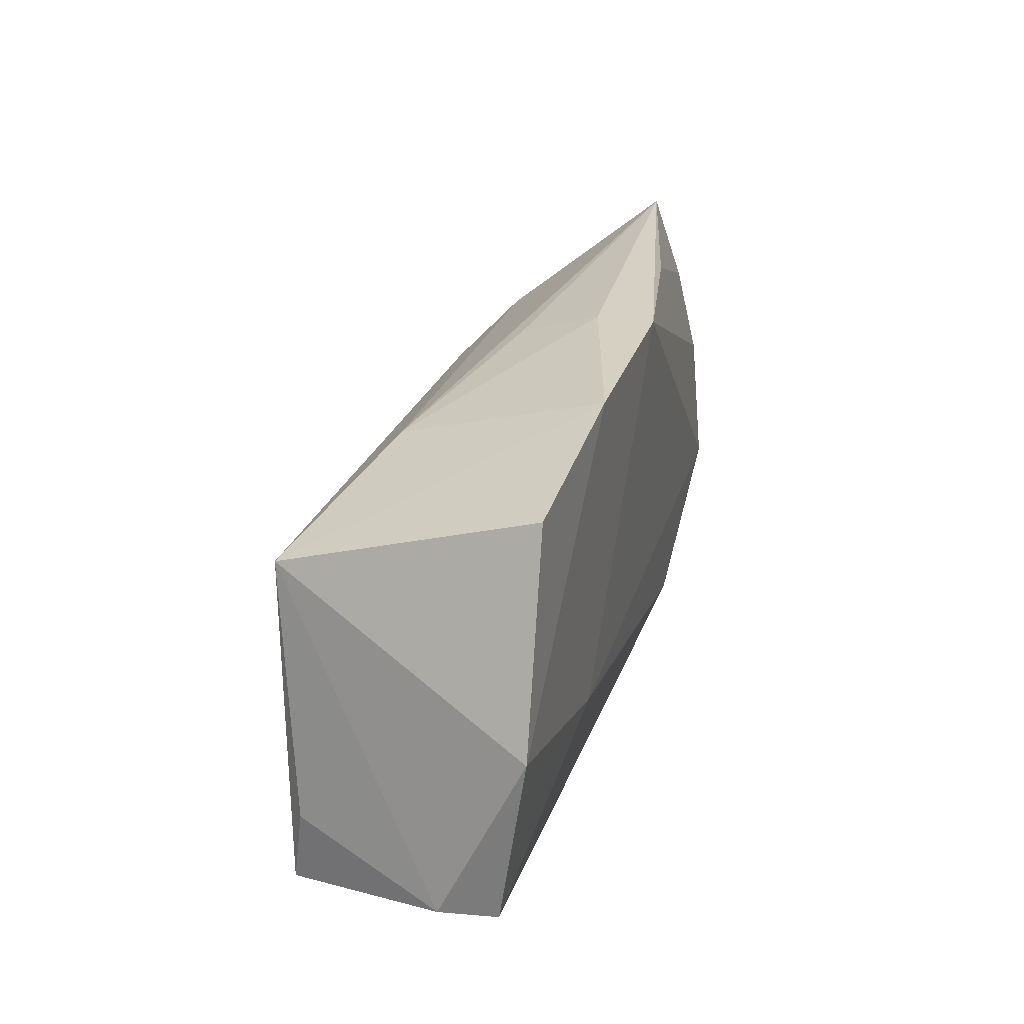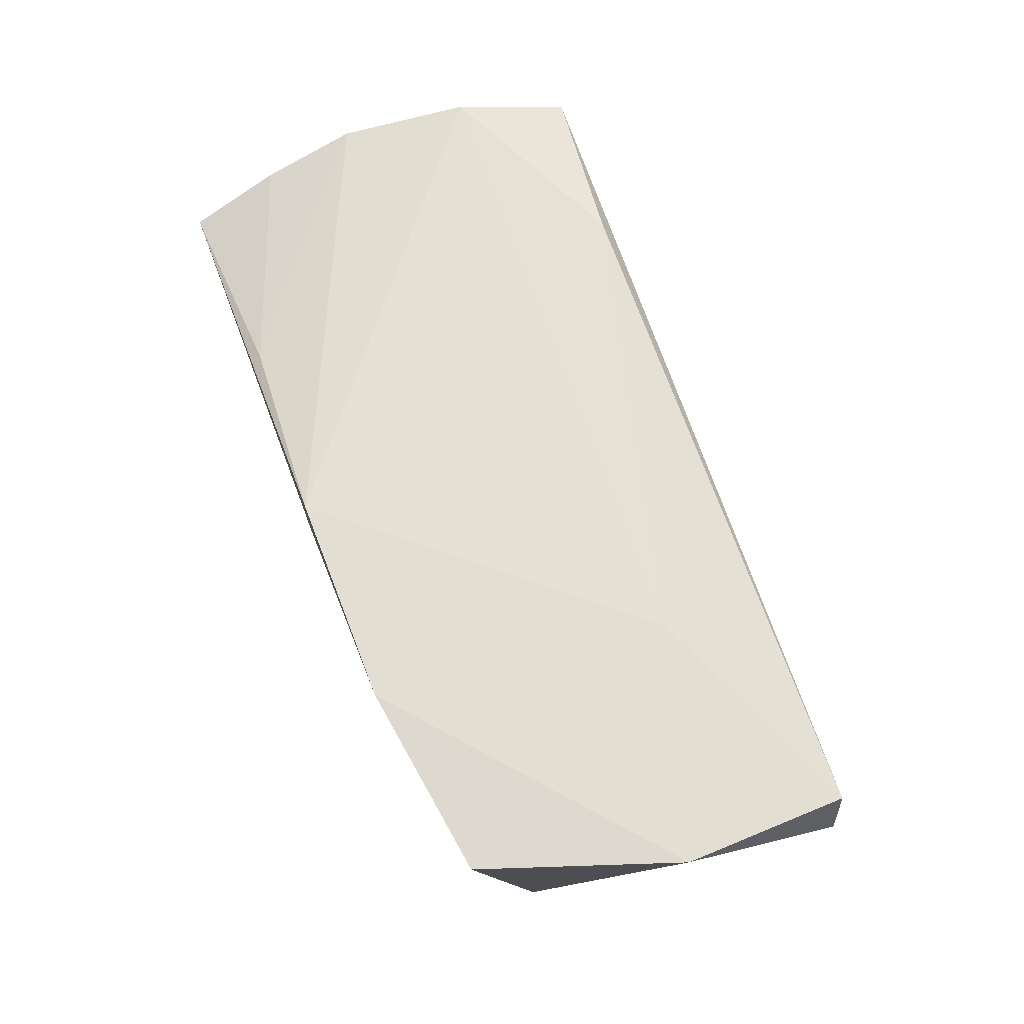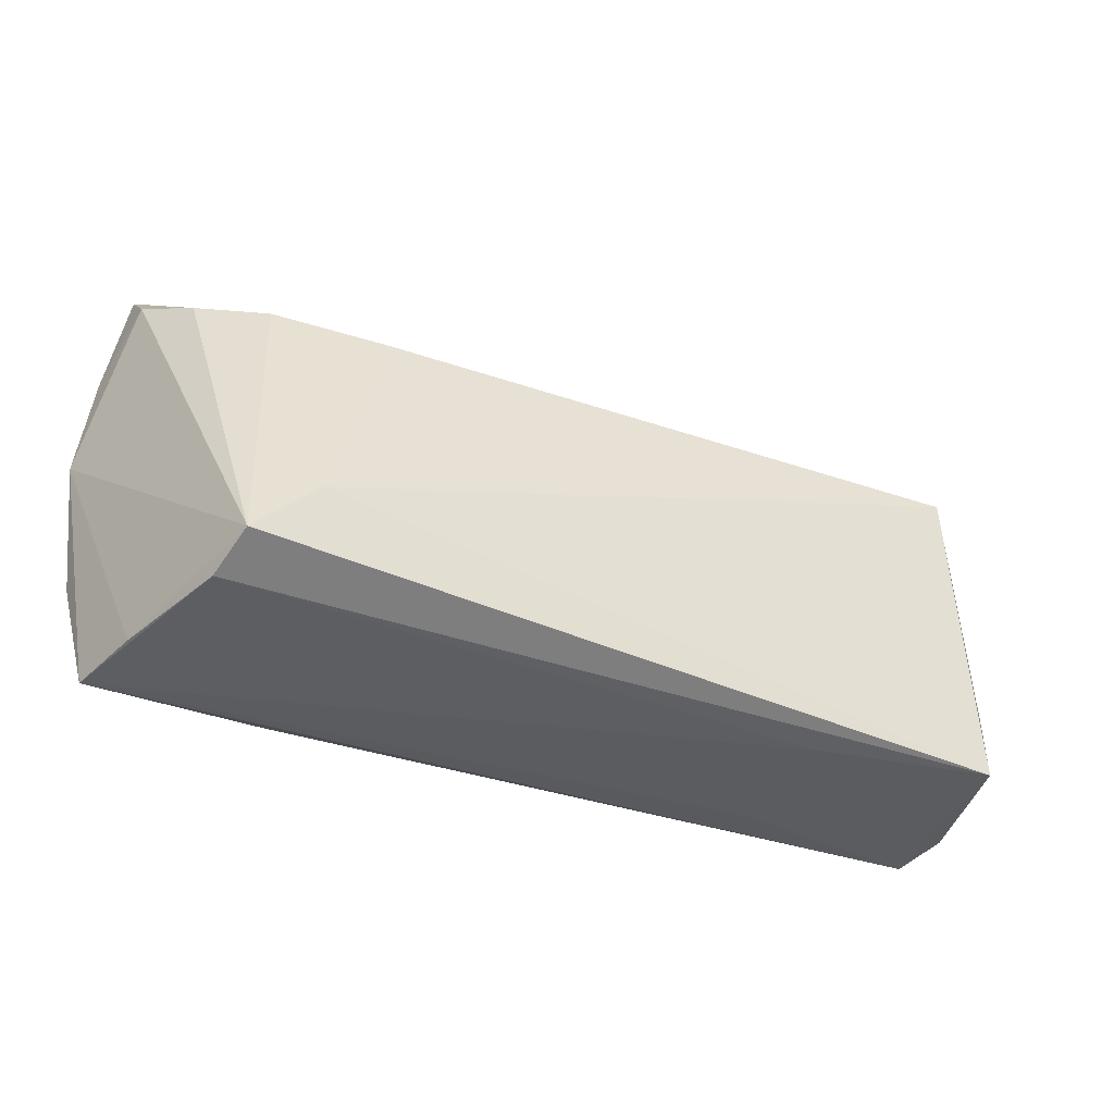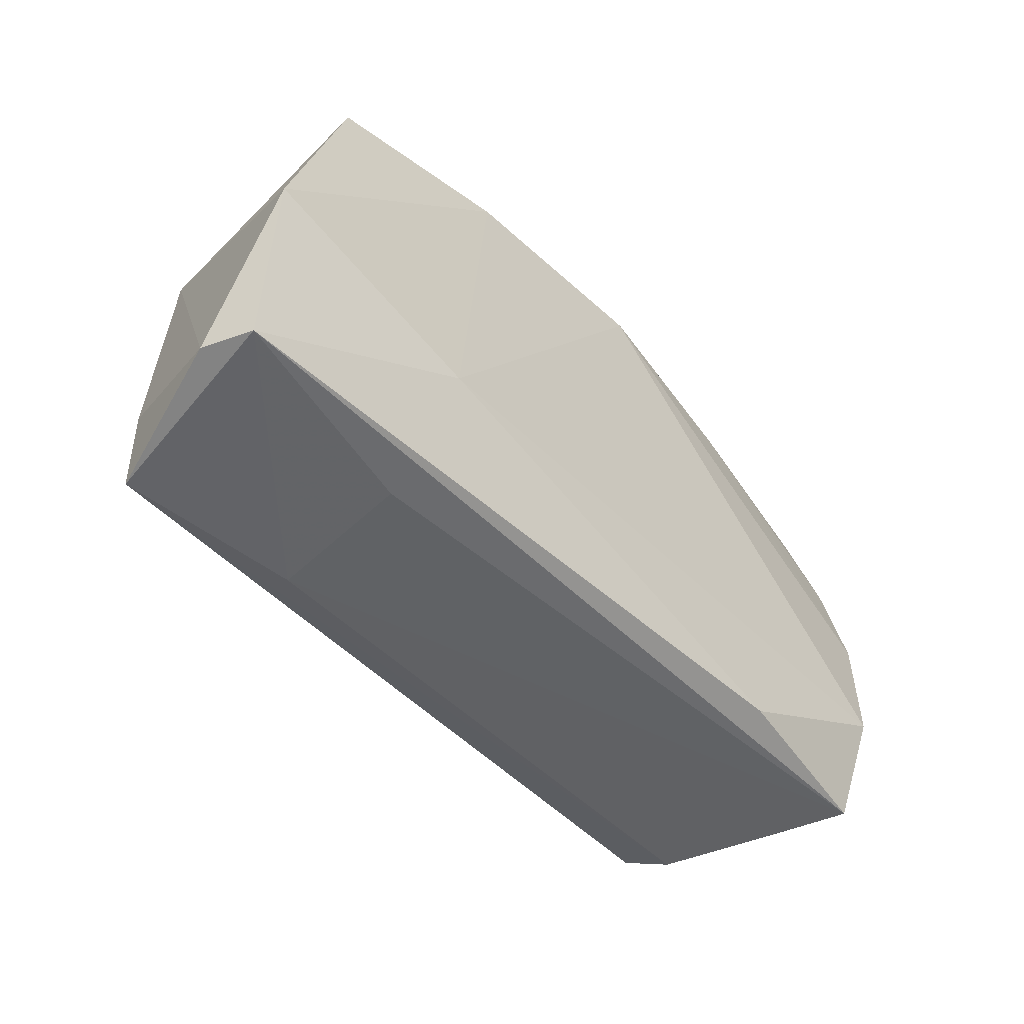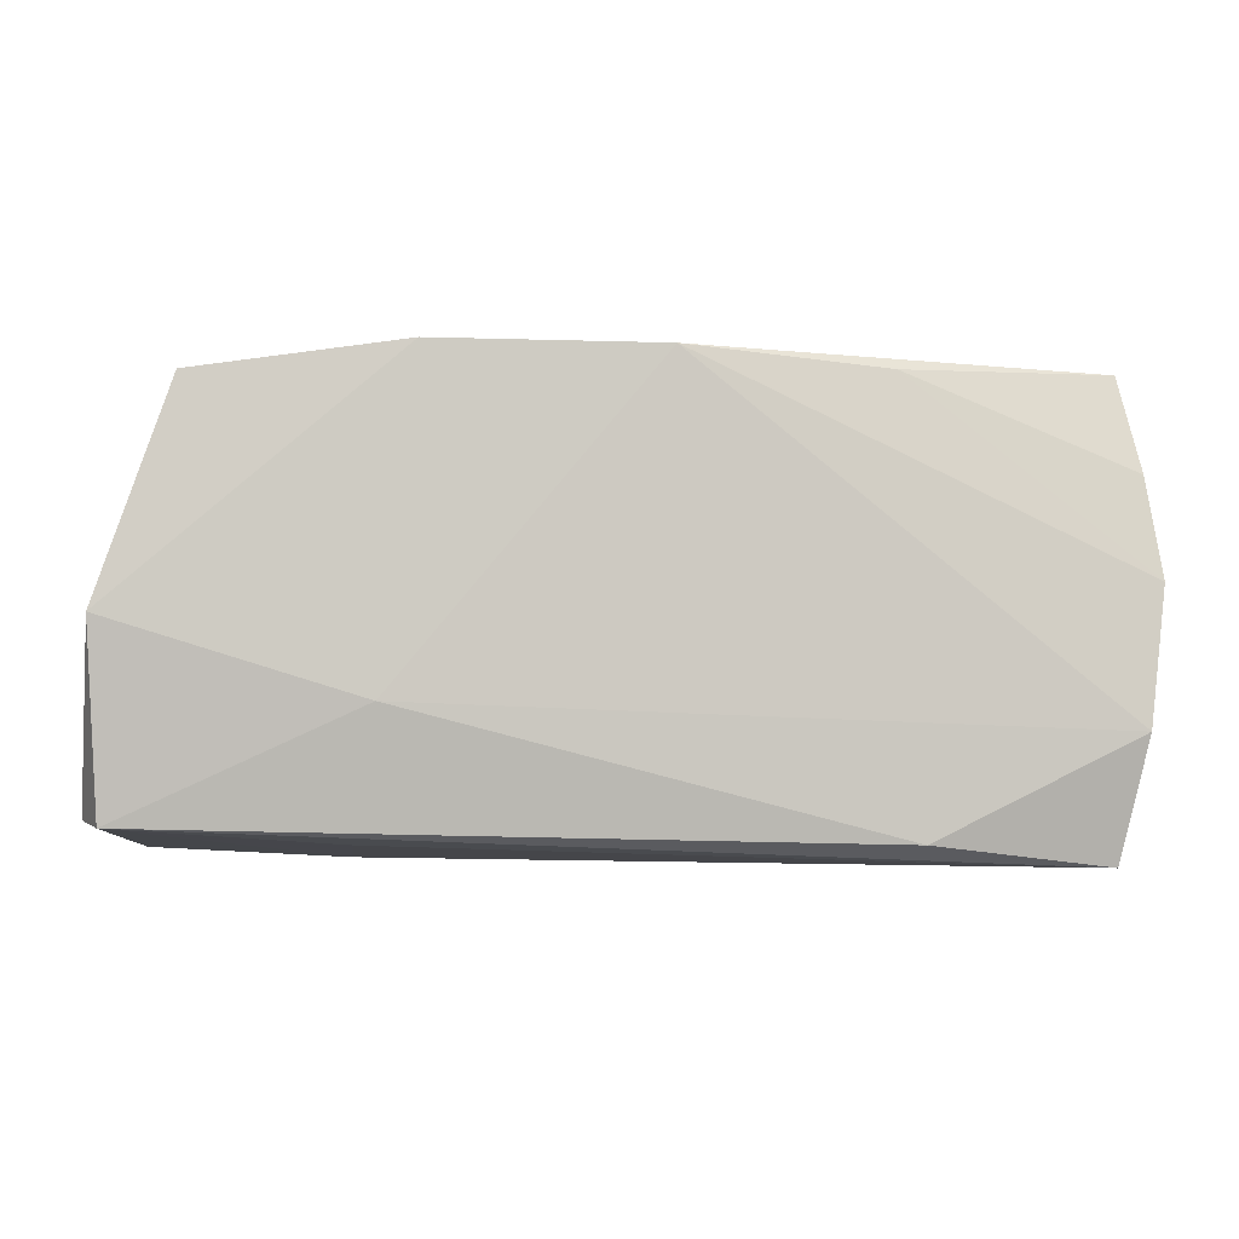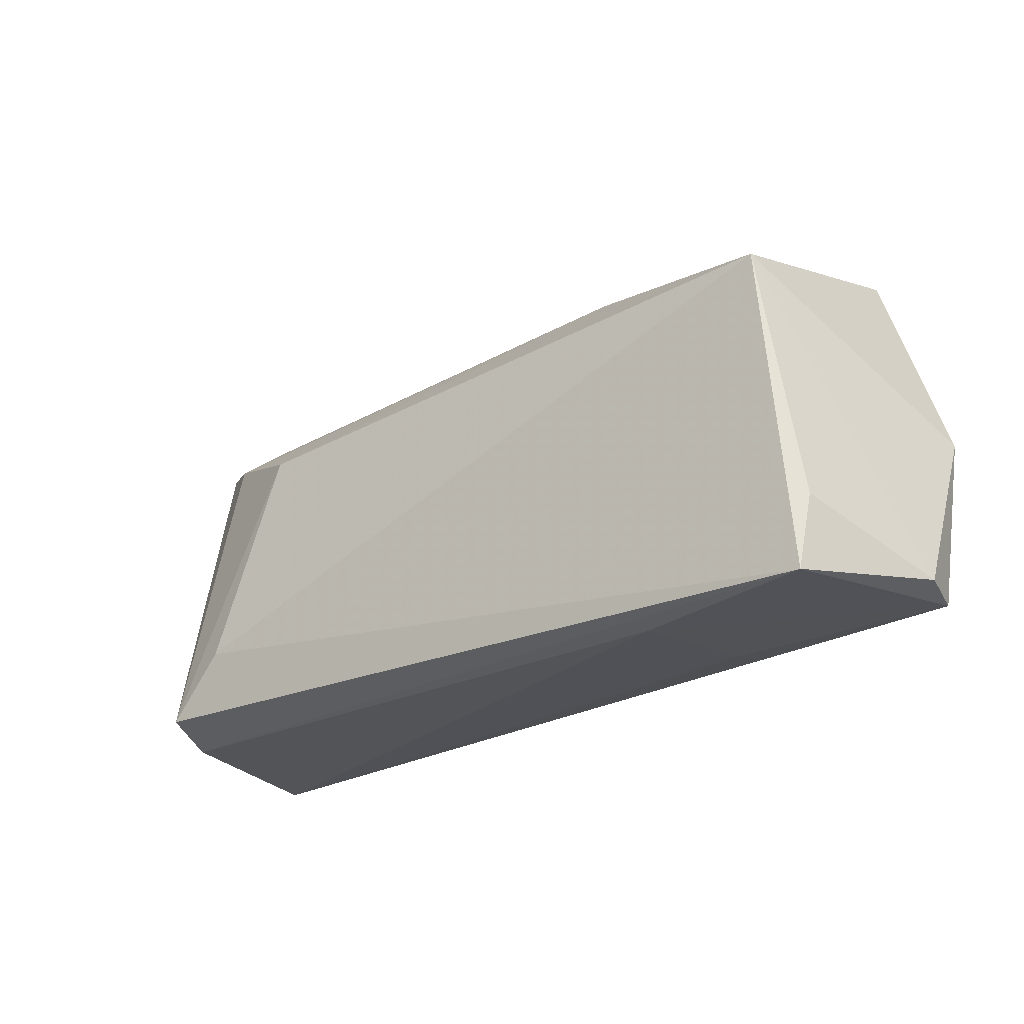
<metadata>
{"format":"obj","ext":"obj","renderer":"f3d","projection":"perspective","resolution":1024,"background":"white","views":[{"elev":26.0,"azim":-76.7,"up":"+Y"},{"elev":66.0,"azim":-110.6,"up":"+Z"},{"elev":-39.4,"azim":152.9,"up":"+Y"},{"elev":-45.5,"azim":-49.1,"up":"+Y"},{"elev":-4.8,"azim":-11.1,"up":"+Y"},{"elev":-23.4,"azim":-141.9,"up":"+Y"}]}
</metadata>
<code>
v 0.05539 0.02357 0.002227
v 0.05527 -0.0108 0.01664
v 0.05033 -0.02566 0.002773
v 0.037 -0.01534 -0.01959
v -0.05212 -0.02348 -0.01592
v 0.04273 0.01664 -0.01084
v -0.05849 0.0006897 0.01388
v -0.05785 -0.01158 0.01143
v 0.002292 0.03013 0.01664
v 0.05068 0.0193 -0.004987
v 0.05695 0.01821 0.01196
v -0.04986 0.026 0.0136
v 0.02964 0.01233 -0.01637
v -0.02922 -0.00816 0.01507
v -0.02511 0.02988 0.0155
v 0.05268 -0.0257 0.01285
v 0.04473 -0.0234 -0.01896
v 0.02992 -0.0231 0.01537
v -0.02926 -0.02466 -0.01234
v -0.05314 -0.0141 -0.01448
v 0.002641 0.03013 0.009262
v -0.05713 -0.02123 0.01042
v 0.0553 0.03013 0.008276
v -0.02245 0.02249 -0.01013
v 0.02766 0.02881 0.01354
v 0.04596 -0.02598 -0.01261
v 0.004818 0.0265 -0.00115
v 0.05802 0.005875 0.01468
v -0.04896 0.01719 -0.01736
v -0.05884 -0.02042 0.003561
v -0.0306 -0.02307 0.005988
f 28 9 2
f 7 29 30
f 30 29 20
f 20 5 30
f 29 5 20
f 16 2 18
f 28 2 16
f 29 7 12
f 14 2 9
f 18 2 14
f 25 9 28
f 25 23 9
f 10 23 1
f 28 17 1
f 17 10 1
f 9 23 21
f 4 13 17
f 29 13 4
f 17 5 4
f 4 5 29
f 6 10 17
f 17 13 6
f 6 23 10
f 3 17 28
f 28 16 3
f 19 16 31
f 15 12 7
f 15 14 9
f 7 14 15
f 9 21 15
f 29 12 15
f 22 14 7
f 18 14 22
f 30 5 22
f 5 19 22
f 22 19 31
f 22 16 18
f 31 16 22
f 28 1 11
f 11 1 23
f 11 25 28
f 23 25 11
f 27 21 23
f 24 13 29
f 24 6 13
f 21 27 24
f 23 6 24
f 24 27 23
f 29 15 24
f 24 15 21
f 26 3 16
f 16 19 26
f 17 3 26
f 26 5 17
f 26 19 5
f 8 7 30
f 30 22 8
f 8 22 7

</code>
